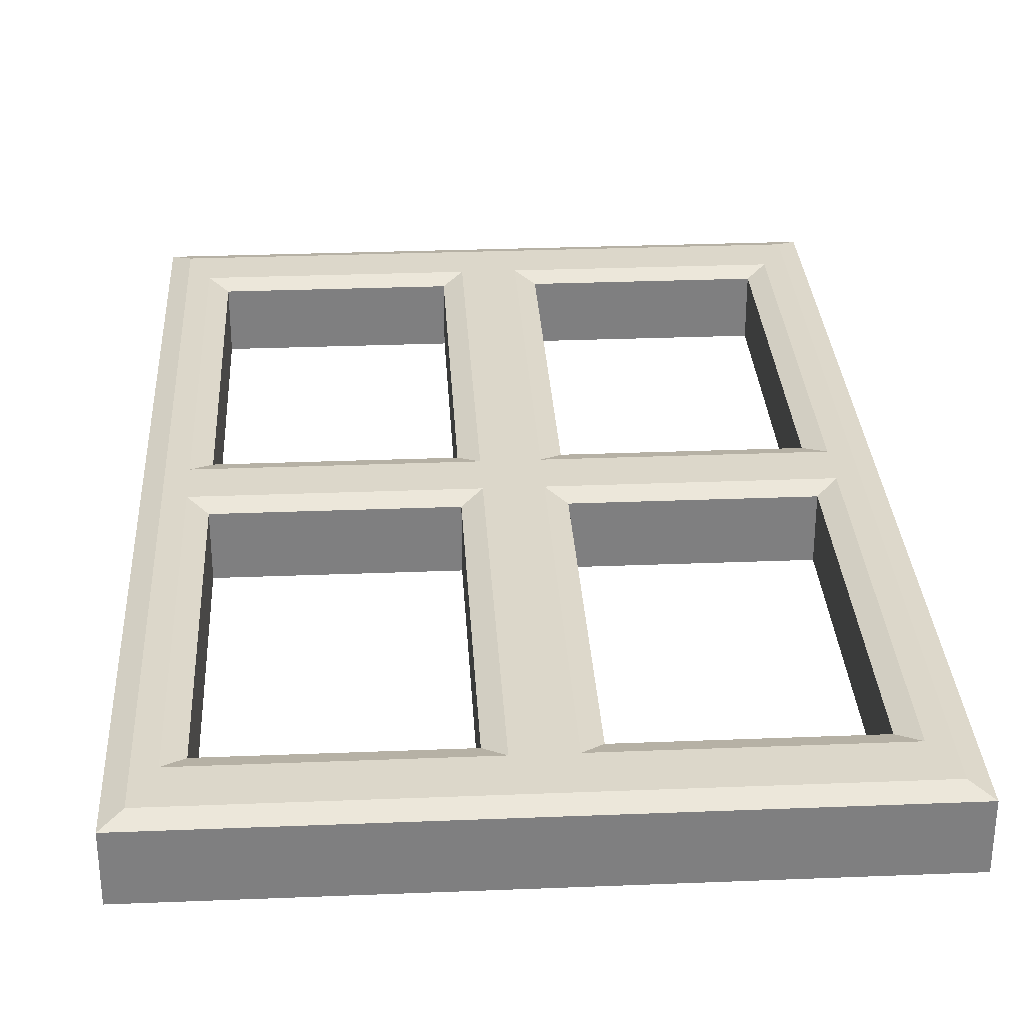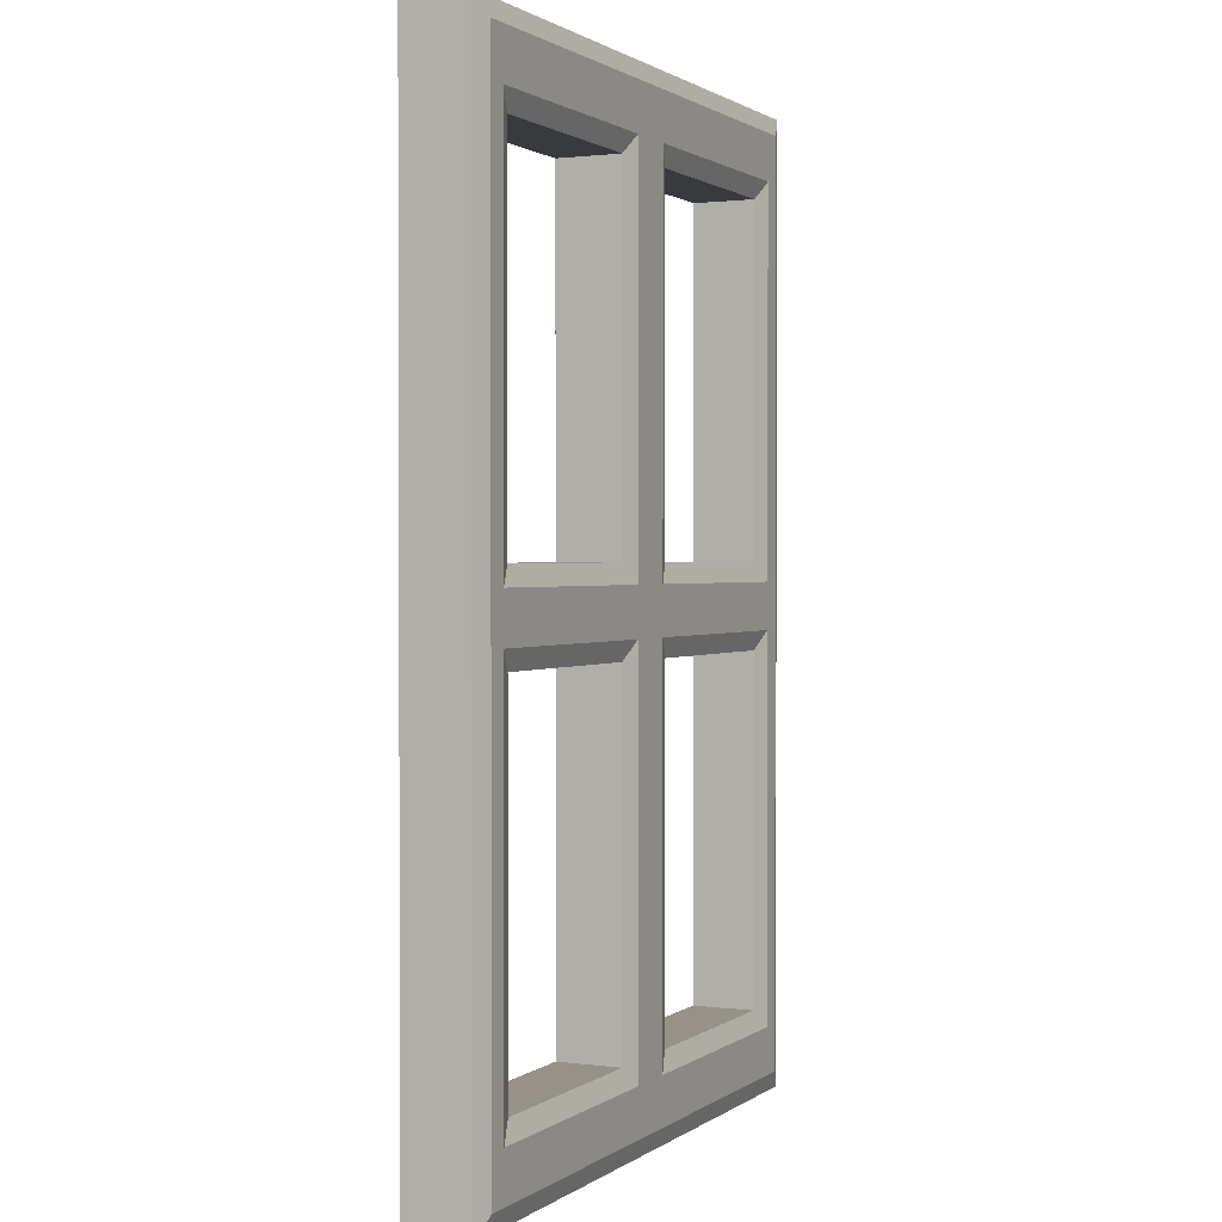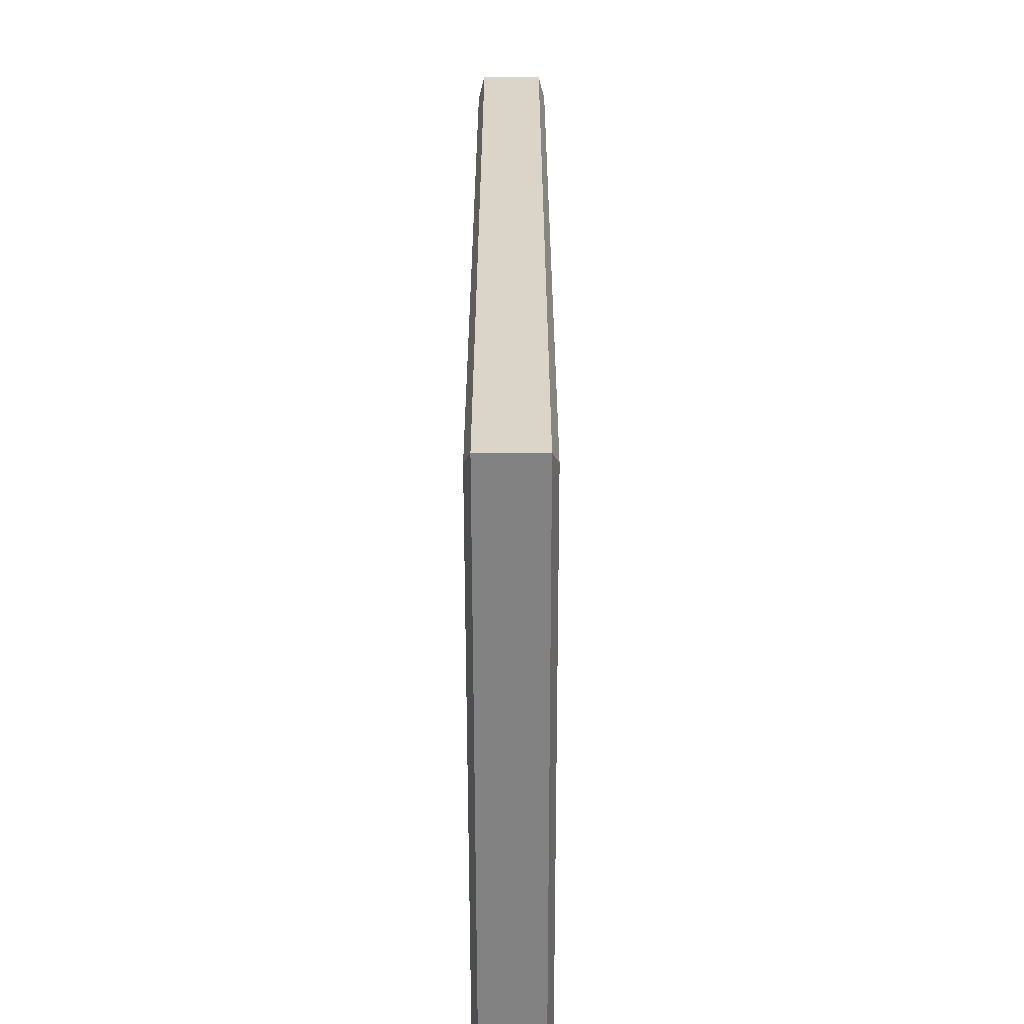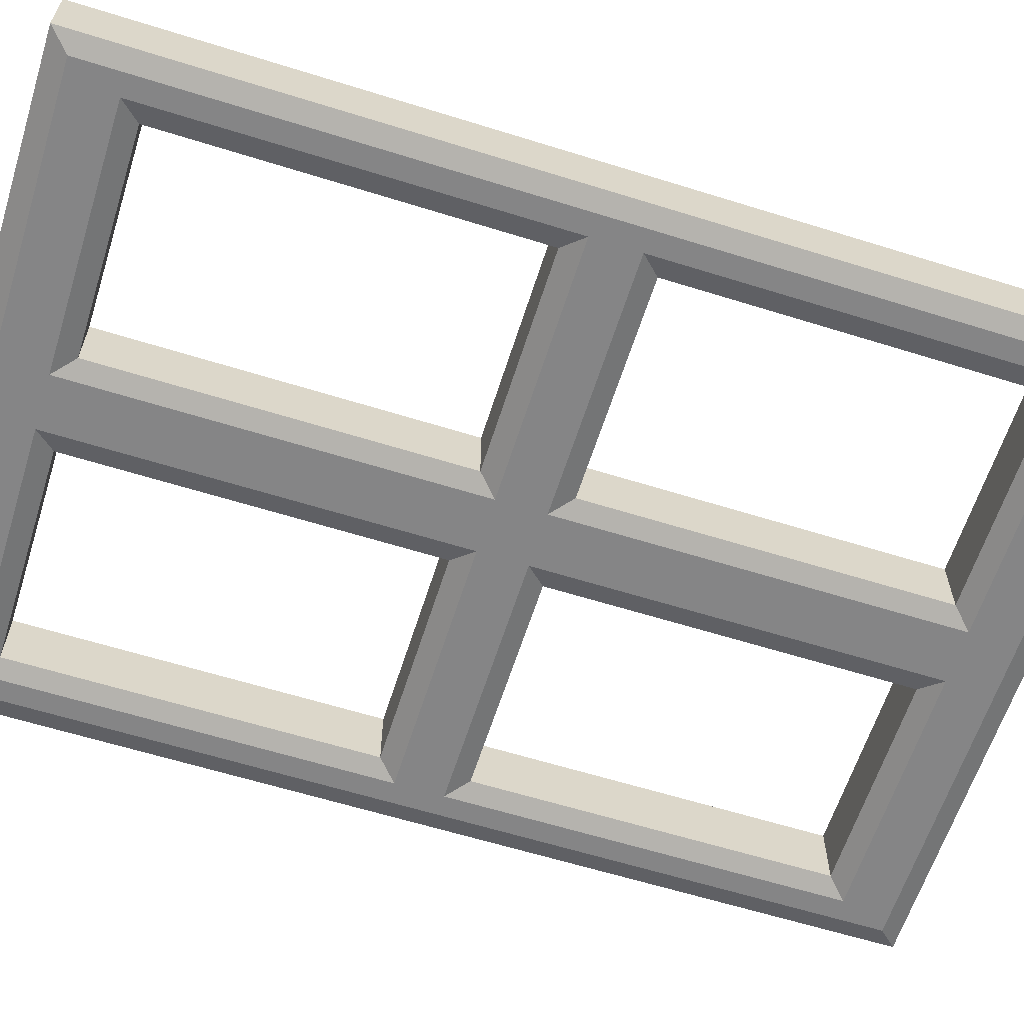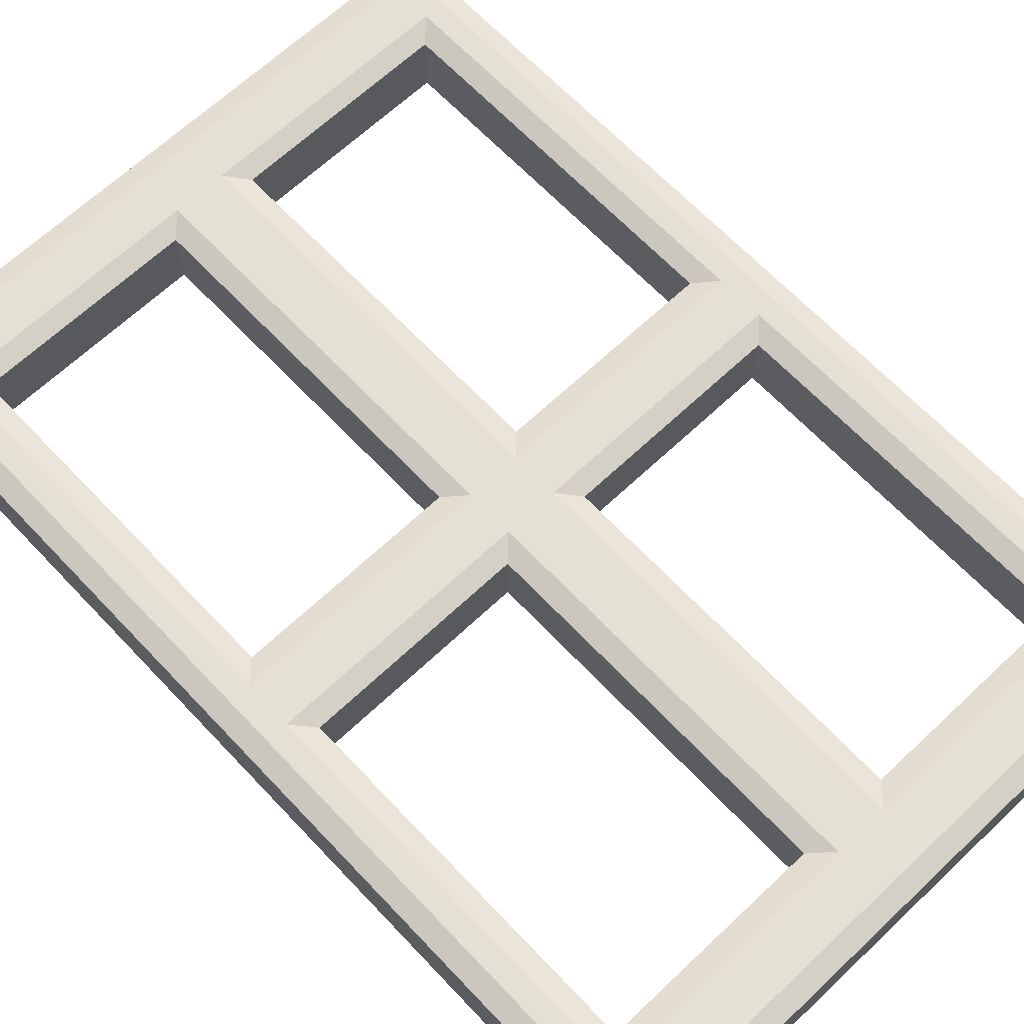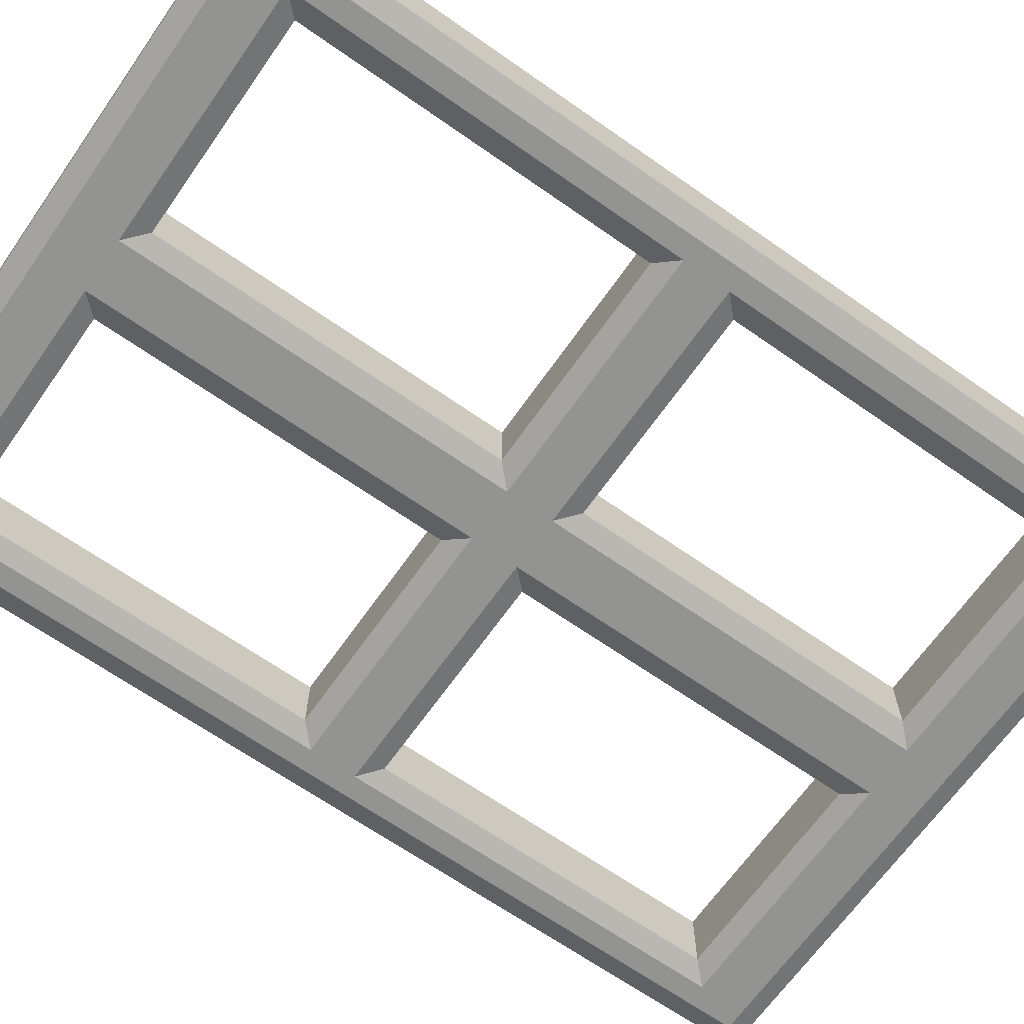
<metadata>
{"format":"obj","ext":"obj","renderer":"f3d","projection":"perspective","resolution":1024,"background":"white","views":[{"elev":30.5,"azim":176.7,"up":"+Z"},{"elev":1.2,"azim":115.0,"up":"+Y"},{"elev":-60.9,"azim":90.1,"up":"+Y"},{"elev":-61.9,"azim":72.4,"up":"+Z"},{"elev":66.1,"azim":-43.4,"up":"+Z"},{"elev":-66.7,"azim":-125.1,"up":"+Z"}]}
</metadata>
<code>
v  -19.68 0 1.968
v  -19.68 0 -1.968
v  -16.02 0 -1.968
v  -16.02 0 1.968
v  -8.436 0 -1.968
v  -8.436 0 1.968
v  -2.812 0 -1.968
v  -2.812 0 1.968
v  2.812 0 -1.968
v  2.812 0 1.968
v  8.436 0 -1.968
v  8.436 0 1.968
v  16.02 0 -1.968
v  16.02 0 1.968
v  19.68 0 -1.968
v  19.68 0 1.968
v  -19.68 59.06 1.968
v  -16.02 59.06 1.968
v  -16.02 59.06 -1.968
v  -19.68 59.06 -1.968
v  -8.436 59.06 1.968
v  -8.436 59.06 -1.968
v  -2.812 59.06 1.968
v  -2.812 59.06 -1.968
v  2.812 59.06 1.968
v  2.812 59.06 -1.968
v  8.436 59.06 1.968
v  8.436 59.06 -1.968
v  16.02 59.06 1.968
v  16.02 59.06 -1.968
v  19.68 59.06 1.968
v  19.68 59.06 -1.968
v  -18.5 1.181 2.362
v  -16.02 1.181 2.362
v  -17.2 4.095 2.362
v  -18.5 5.276 2.362
v  -8.436 1.181 2.362
v  -8.436 4.095 2.362
v  -2.812 1.181 2.362
v  -1.631 4.095 2.362
v  2.812 1.181 2.362
v  1.631 4.095 2.362
v  8.436 1.181 2.362
v  8.436 4.095 2.362
v  16.02 1.181 2.362
v  17.2 4.095 2.362
v  18.5 1.181 2.362
v  18.5 5.276 2.362
v  -17.2 16.87 2.362
v  -18.5 16.87 2.362
v  1.631 16.87 2.362
v  -1.631 16.87 2.362
v  18.5 16.87 2.362
v  17.2 16.87 2.362
v  -17.2 28.07 2.362
v  -18.5 26.89 2.362
v  1.631 28.07 2.362
v  -1.631 28.07 2.362
v  18.5 26.89 2.362
v  17.2 28.07 2.362
v  -17.2 30.98 2.362
v  -18.5 32.17 2.362
v  -8.436 28.07 2.362
v  -8.436 30.98 2.362
v  -1.631 30.98 2.362
v  1.631 30.98 2.362
v  8.436 28.07 2.362
v  8.436 30.98 2.362
v  17.2 30.98 2.362
v  18.5 32.17 2.362
v  -17.2 42.18 2.362
v  -18.5 42.18 2.362
v  1.631 42.18 2.362
v  -1.631 42.18 2.362
v  18.5 42.18 2.362
v  17.2 42.18 2.362
v  -17.2 54.96 2.362
v  -18.5 53.78 2.362
v  1.631 54.96 2.362
v  -1.631 54.96 2.362
v  18.5 53.78 2.362
v  17.2 54.96 2.362
v  -16.02 57.87 2.362
v  -18.5 57.87 2.362
v  -8.436 54.96 2.362
v  -8.436 57.87 2.362
v  -2.812 57.87 2.362
v  2.812 57.87 2.362
v  8.436 54.96 2.362
v  8.436 57.87 2.362
v  16.02 57.87 2.362
v  18.5 57.87 2.362
v  19.68 5.276 -1.968
v  19.68 5.276 1.968
v  19.68 16.87 -1.968
v  19.68 16.87 1.968
v  19.68 26.89 -1.968
v  19.68 26.89 1.968
v  19.68 32.17 -1.968
v  19.68 32.17 1.968
v  19.68 42.18 -1.968
v  19.68 42.18 1.968
v  19.68 53.78 -1.968
v  19.68 53.78 1.968
v  18.5 1.181 -2.362
v  16.02 1.181 -2.362
v  17.2 4.095 -2.362
v  18.5 5.276 -2.362
v  8.436 1.181 -2.362
v  8.436 4.095 -2.362
v  2.812 1.181 -2.362
v  1.631 4.095 -2.362
v  -2.812 1.181 -2.362
v  -1.631 4.095 -2.362
v  -8.436 1.181 -2.362
v  -8.436 4.095 -2.362
v  -16.02 1.181 -2.362
v  -17.2 4.095 -2.362
v  -18.5 1.181 -2.362
v  -18.5 5.276 -2.362
v  17.2 16.87 -2.362
v  18.5 16.87 -2.362
v  -1.631 16.87 -2.362
v  1.631 16.87 -2.362
v  -18.5 16.87 -2.362
v  -17.2 16.87 -2.362
v  17.2 28.07 -2.362
v  18.5 26.89 -2.362
v  -1.631 28.07 -2.362
v  1.631 28.07 -2.362
v  -18.5 26.89 -2.362
v  -17.2 28.07 -2.362
v  17.2 30.98 -2.362
v  18.5 32.17 -2.362
v  8.436 28.07 -2.362
v  8.436 30.98 -2.362
v  1.631 30.98 -2.362
v  -1.631 30.98 -2.362
v  -8.436 28.07 -2.362
v  -8.436 30.98 -2.362
v  -17.2 30.98 -2.362
v  -18.5 32.17 -2.362
v  17.2 42.18 -2.362
v  18.5 42.18 -2.362
v  -1.631 42.18 -2.362
v  1.631 42.18 -2.362
v  -18.5 42.18 -2.362
v  -17.2 42.18 -2.362
v  17.2 54.96 -2.362
v  18.5 53.78 -2.362
v  -1.631 54.96 -2.362
v  1.631 54.96 -2.362
v  -18.5 53.78 -2.362
v  -17.2 54.96 -2.362
v  16.02 57.87 -2.362
v  18.5 57.87 -2.362
v  8.436 54.96 -2.362
v  8.436 57.87 -2.362
v  2.812 57.87 -2.362
v  -2.812 57.87 -2.362
v  -8.436 54.96 -2.362
v  -8.436 57.87 -2.362
v  -16.02 57.87 -2.362
v  -18.5 57.87 -2.362
v  -19.68 5.276 1.968
v  -19.68 5.276 -1.968
v  -19.68 16.87 1.968
v  -19.68 16.87 -1.968
v  -19.68 26.89 1.968
v  -19.68 26.89 -1.968
v  -19.68 32.17 1.968
v  -19.68 32.17 -1.968
v  -19.68 42.18 1.968
v  -19.68 42.18 -1.968
v  -19.68 53.78 1.968
v  -19.68 53.78 -1.968
v  -2.812 42.18 -1.968
v  -2.812 32.17 -1.968
v  -2.812 32.17 1.968
v  -2.812 42.18 1.968
v  -2.812 53.78 -1.968
v  -2.812 53.78 1.968
v  -16.02 32.17 -1.968
v  -16.02 42.18 -1.968
v  -16.02 42.18 1.968
v  -16.02 32.17 1.968
v  -16.02 53.78 -1.968
v  -16.02 53.78 1.968
v  -8.436 53.78 -1.968
v  -8.436 53.78 1.968
v  -8.436 32.17 -1.968
v  -8.436 32.17 1.968
v  8.436 32.17 -1.968
v  2.812 32.17 -1.968
v  2.812 32.17 1.968
v  8.436 32.17 1.968
v  16.02 32.17 -1.968
v  16.02 32.17 1.968
v  2.812 42.18 -1.968
v  2.812 42.18 1.968
v  2.812 53.78 -1.968
v  2.812 53.78 1.968
v  8.436 53.78 -1.968
v  8.436 53.78 1.968
v  16.02 53.78 -1.968
v  16.02 53.78 1.968
v  16.02 42.18 -1.968
v  16.02 42.18 1.968
v  16.02 5.276 -1.968
v  8.436 5.276 -1.968
v  8.436 5.276 1.968
v  16.02 5.276 1.968
v  2.812 5.276 -1.968
v  2.812 5.276 1.968
v  16.02 16.87 -1.968
v  16.02 16.87 1.968
v  16.02 26.89 -1.968
v  16.02 26.89 1.968
v  2.812 16.87 -1.968
v  2.812 16.87 1.968
v  2.812 26.89 -1.968
v  2.812 26.89 1.968
v  8.436 26.89 -1.968
v  8.436 26.89 1.968
v  -2.812 5.276 -1.968
v  -8.436 5.276 -1.968
v  -8.436 5.276 1.968
v  -2.812 5.276 1.968
v  -16.02 5.276 -1.968
v  -16.02 5.276 1.968
v  -2.812 16.87 -1.968
v  -2.812 16.87 1.968
v  -2.812 26.89 -1.968
v  -2.812 26.89 1.968
v  -8.436 26.89 -1.968
v  -8.436 26.89 1.968
v  -16.02 26.89 -1.968
v  -16.02 26.89 1.968
v  -16.02 16.87 -1.968
v  -16.02 16.87 1.968
g Window
f 1 2 3 4
f 4 3 5 6
f 6 5 7 8
f 8 7 9 10
f 10 9 11 12
f 12 11 13 14
f 14 13 15 16
f 17 18 19 20
f 18 21 22 19
f 21 23 24 22
f 23 25 26 24
f 25 27 28 26
f 27 29 30 28
f 29 31 32 30
f 33 34 35 36
f 34 37 38 35
f 37 39 40 38
f 39 41 42 40
f 41 43 44 42
f 43 45 46 44
f 45 47 48 46
f 36 35 49 50
f 40 42 51 52
f 46 48 53 54
f 50 49 55 56
f 52 51 57 58
f 54 53 59 60
f 56 55 61 62
f 55 63 64 61
f 63 58 65 64
f 58 57 66 65
f 57 67 68 66
f 67 60 69 68
f 60 59 70 69
f 62 61 71 72
f 65 66 73 74
f 69 70 75 76
f 72 71 77 78
f 74 73 79 80
f 76 75 81 82
f 78 77 83 84
f 77 85 86 83
f 85 80 87 86
f 80 79 88 87
f 79 89 90 88
f 89 82 91 90
f 82 81 92 91
f 16 15 93 94
f 94 93 95 96
f 96 95 97 98
f 98 97 99 100
f 100 99 101 102
f 102 101 103 104
f 104 103 32 31
f 105 106 107 108
f 106 109 110 107
f 109 111 112 110
f 111 113 114 112
f 113 115 116 114
f 115 117 118 116
f 117 119 120 118
f 108 107 121 122
f 112 114 123 124
f 118 120 125 126
f 122 121 127 128
f 124 123 129 130
f 126 125 131 132
f 128 127 133 134
f 127 135 136 133
f 135 130 137 136
f 130 129 138 137
f 129 139 140 138
f 139 132 141 140
f 132 131 142 141
f 134 133 143 144
f 137 138 145 146
f 141 142 147 148
f 144 143 149 150
f 146 145 151 152
f 148 147 153 154
f 150 149 155 156
f 149 157 158 155
f 157 152 159 158
f 152 151 160 159
f 151 161 162 160
f 161 154 163 162
f 154 153 164 163
f 2 1 165 166
f 166 165 167 168
f 168 167 169 170
f 170 169 171 172
f 172 171 173 174
f 174 173 175 176
f 176 175 17 20
f 177 178 179 180
f 181 177 180 182
f 183 184 185 186
f 184 187 188 185
f 187 189 190 188
f 189 181 182 190
f 178 191 192 179
f 191 183 186 192
f 193 194 195 196
f 197 193 196 198
f 194 199 200 195
f 199 201 202 200
f 201 203 204 202
f 203 205 206 204
f 205 207 208 206
f 207 197 198 208
f 209 210 211 212
f 210 213 214 211
f 215 209 212 216
f 217 215 216 218
f 213 219 220 214
f 219 221 222 220
f 221 223 224 222
f 223 217 218 224
f 225 226 227 228
f 226 229 230 227
f 231 225 228 232
f 233 231 232 234
f 235 233 234 236
f 237 235 236 238
f 239 237 238 240
f 229 239 240 230
f 1 4 34 33
f 4 6 37 34
f 6 8 39 37
f 8 10 41 39
f 10 12 43 41
f 12 14 45 43
f 14 16 47 45
f 16 94 48 47
f 94 96 53 48
f 96 98 59 53
f 98 100 70 59
f 100 102 75 70
f 102 104 81 75
f 104 31 92 81
f 31 29 91 92
f 29 27 90 91
f 27 25 88 90
f 25 23 87 88
f 23 21 86 87
f 21 18 83 86
f 18 17 84 83
f 17 175 78 84
f 175 173 72 78
f 173 171 62 72
f 171 169 56 62
f 169 167 50 56
f 167 165 36 50
f 165 1 33 36
f 227 230 35 38
f 230 240 49 35
f 240 238 55 49
f 238 236 63 55
f 236 234 58 63
f 234 232 52 58
f 232 228 40 52
f 228 227 38 40
f 211 214 42 44
f 214 220 51 42
f 220 222 57 51
f 222 224 67 57
f 224 218 60 67
f 218 216 54 60
f 216 212 46 54
f 212 211 44 46
f 192 186 61 64
f 186 185 71 61
f 185 188 77 71
f 188 190 85 77
f 190 182 80 85
f 182 180 74 80
f 180 179 65 74
f 179 192 64 65
f 196 195 66 68
f 195 200 73 66
f 200 202 79 73
f 202 204 89 79
f 204 206 82 89
f 206 208 76 82
f 208 198 69 76
f 198 196 68 69
f 3 2 119 117
f 2 166 120 119
f 166 168 125 120
f 168 170 131 125
f 170 172 142 131
f 172 174 147 142
f 174 176 153 147
f 176 20 164 153
f 20 19 163 164
f 19 22 162 163
f 22 24 160 162
f 24 26 159 160
f 26 28 158 159
f 28 30 155 158
f 30 32 156 155
f 32 103 150 156
f 103 101 144 150
f 101 99 134 144
f 99 97 128 134
f 97 95 122 128
f 95 93 108 122
f 93 15 105 108
f 15 13 106 105
f 13 11 109 106
f 11 9 111 109
f 9 7 113 111
f 7 5 115 113
f 5 3 117 115
f 210 209 107 110
f 209 215 121 107
f 215 217 127 121
f 217 223 135 127
f 223 221 130 135
f 221 219 124 130
f 219 213 112 124
f 213 210 110 112
f 226 225 114 116
f 225 231 123 114
f 231 233 129 123
f 233 235 139 129
f 235 237 132 139
f 237 239 126 132
f 239 229 118 126
f 229 226 116 118
f 193 197 133 136
f 197 207 143 133
f 207 205 149 143
f 205 203 157 149
f 203 201 152 157
f 201 199 146 152
f 199 194 137 146
f 194 193 136 137
f 191 178 138 140
f 178 177 145 138
f 177 181 151 145
f 181 189 161 151
f 189 187 154 161
f 187 184 148 154
f 184 183 141 148
f 183 191 140 141

</code>
